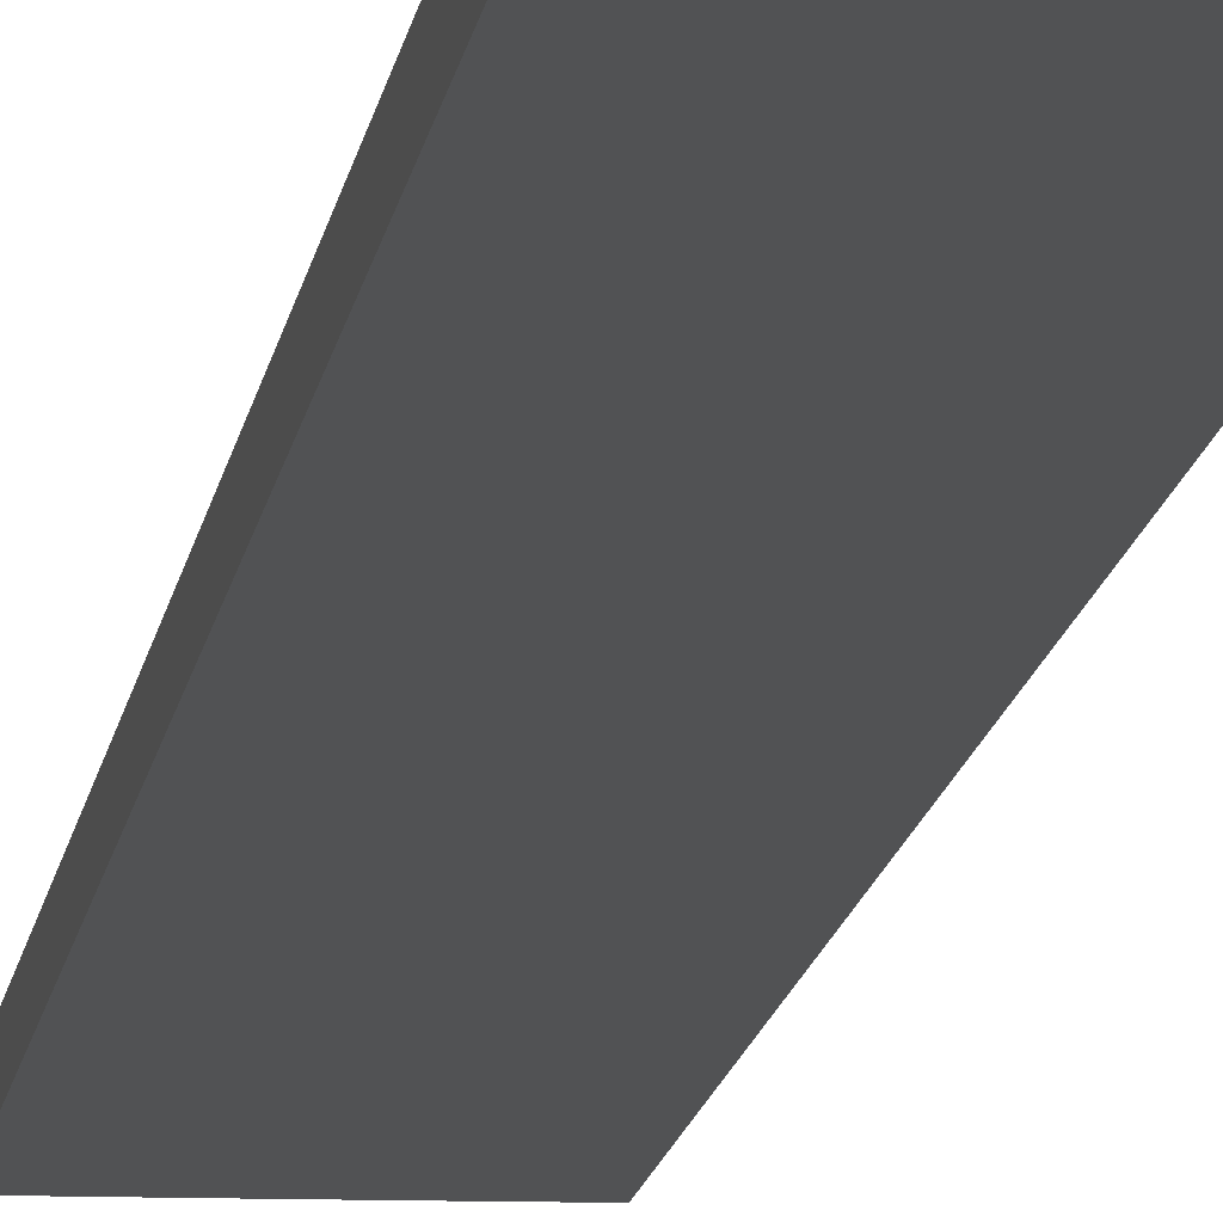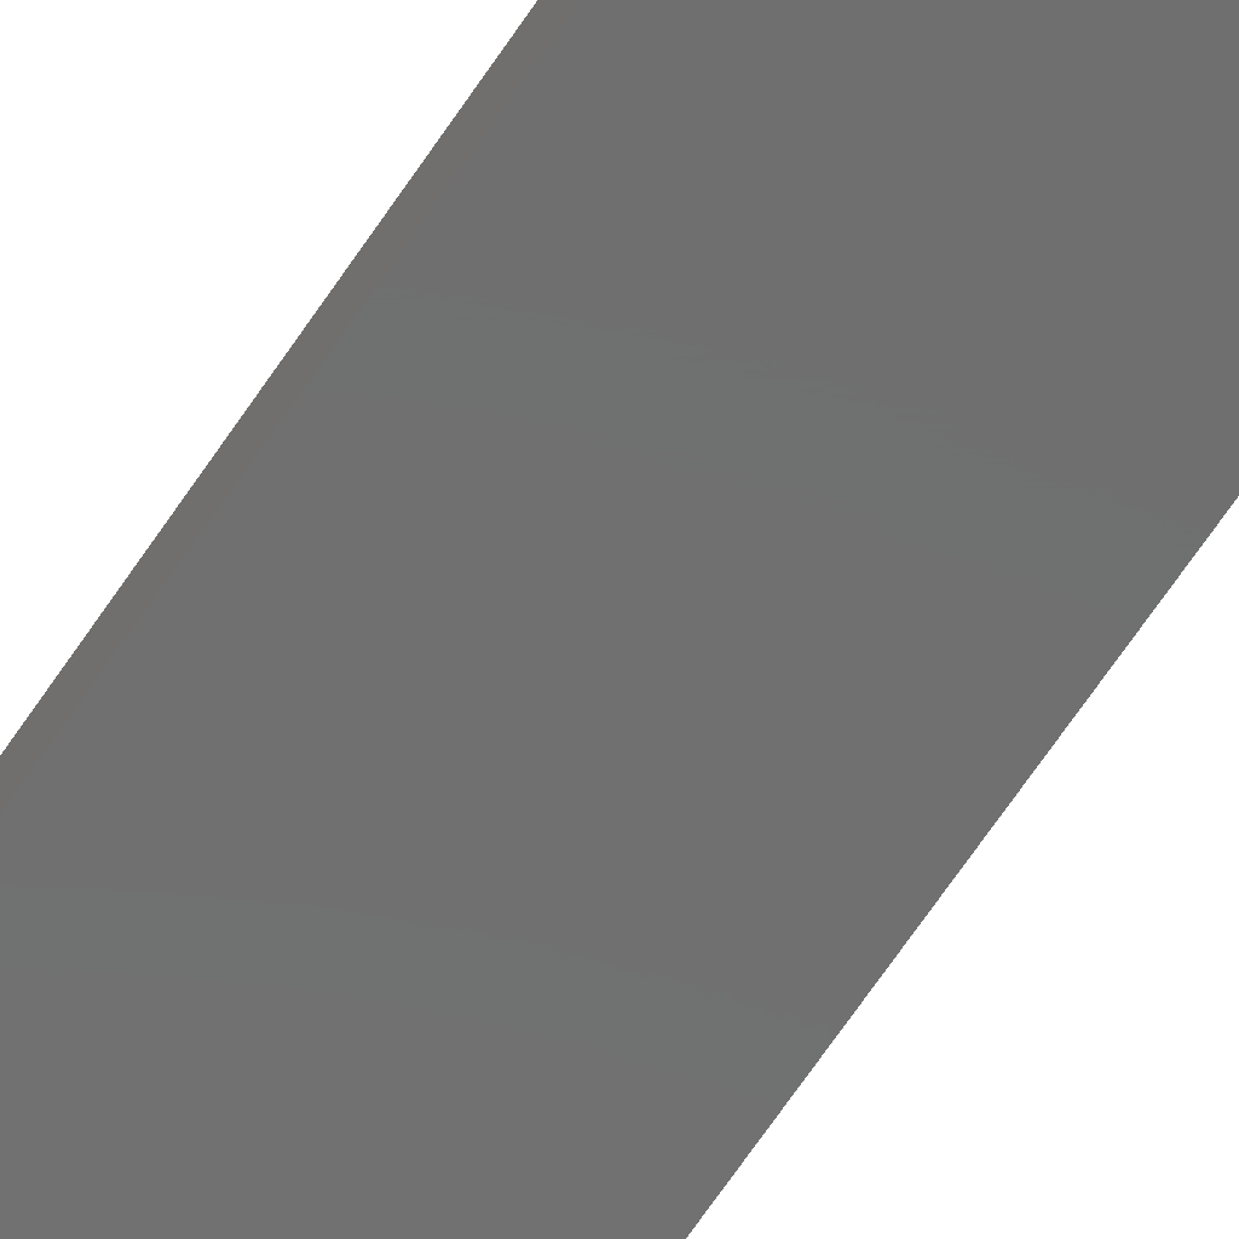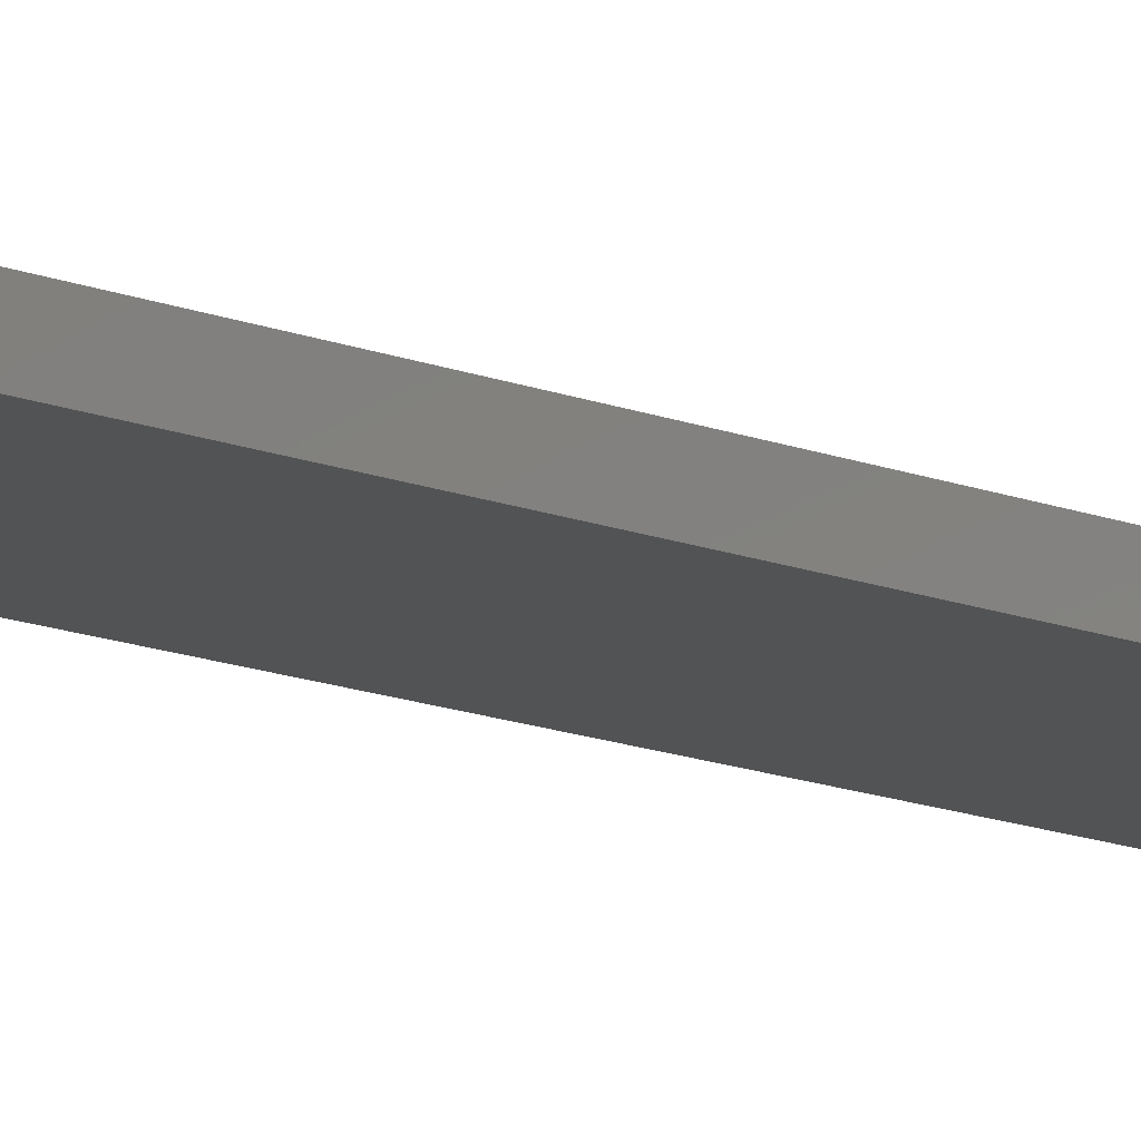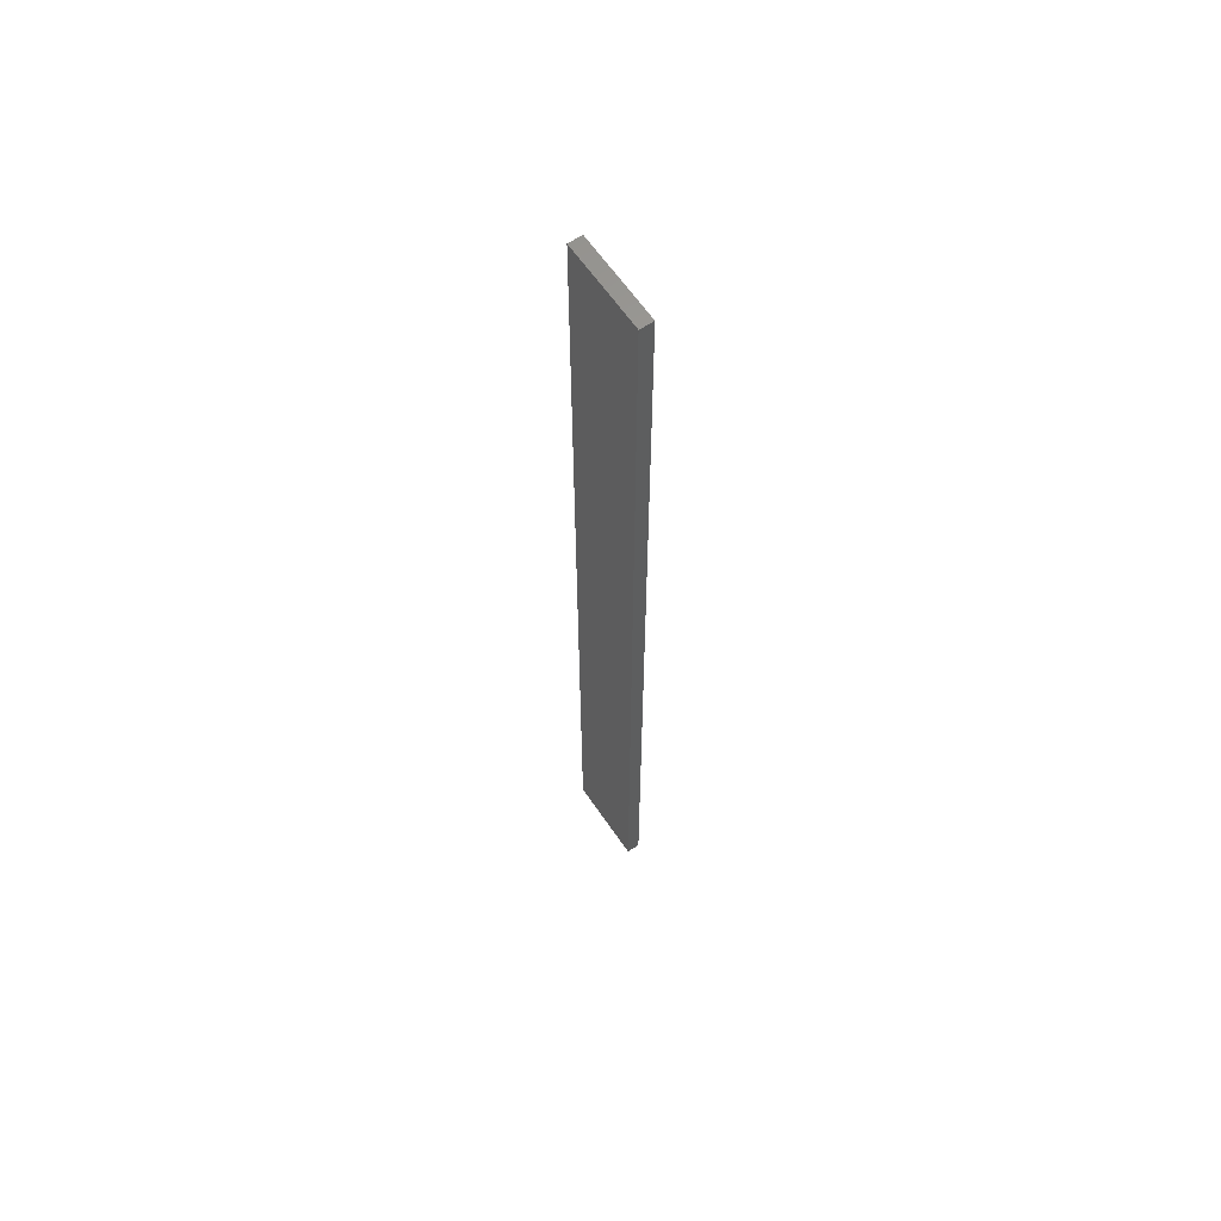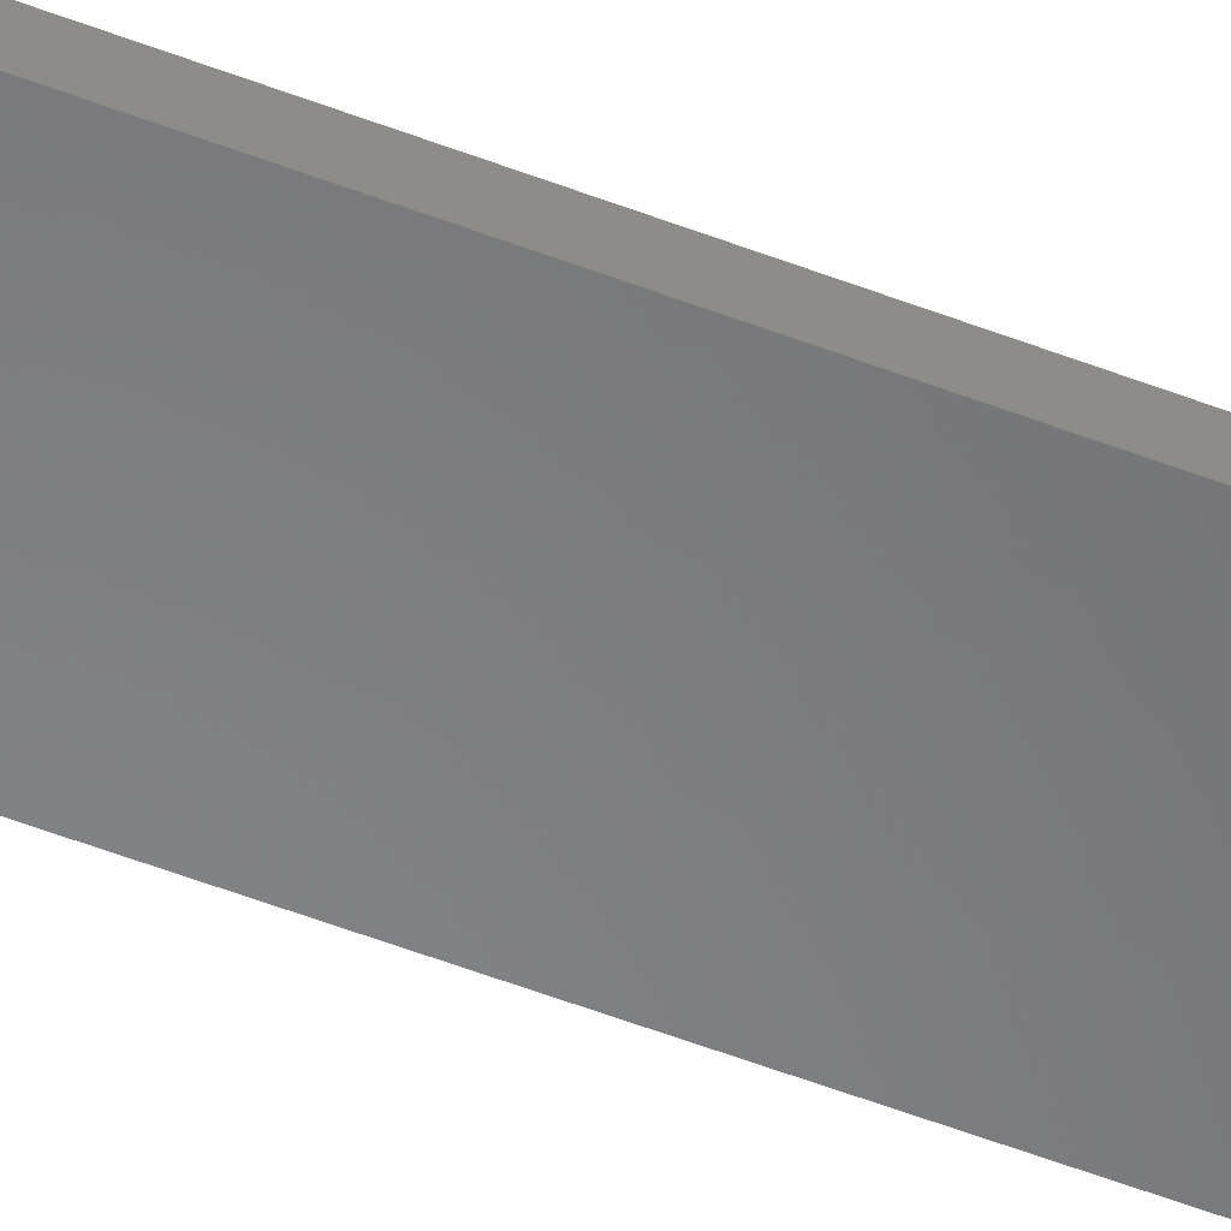
<metadata>
{"format":"stl","ext":"stl","renderer":"f3d","projection":"perspective","resolution":1024,"background":"white","views":[{"elev":-8.4,"azim":175.1,"up":"+Y"},{"elev":-60.3,"azim":147.7,"up":"+Y"},{"elev":-10.2,"azim":39.5,"up":"+Y"},{"elev":62.3,"azim":-124.0,"up":"+Z"},{"elev":-54.3,"azim":-112.3,"up":"+Y"}]}
</metadata>
<code>
# stl→obj: 16 verts, 28 faces
v -0.1612 -4.35 185.4
v -0.05289 -4.35 185.4
v -0.05289 -4.35 189
v -0.1612 -4.35 189
v -0.2696 -4.351 185.4
v -0.2696 -4.351 189
v -0.3779 -4.351 185.4
v -0.3779 -4.351 189
v -0.3779 -4.301 185.4
v -0.3779 -4.301 189
v -0.05309 -4.3 189
v -0.1614 -4.3 185.4
v -0.1614 -4.3 189
v -0.05309 -4.3 185.4
v -0.2696 -4.301 185.4
v -0.2696 -4.301 189
f 1 2 3
f 1 3 4
f 5 4 6
f 5 1 4
f 7 6 8
f 7 5 6
f 9 7 8
f 9 8 10
f 11 12 13
f 14 12 11
f 13 15 16
f 12 15 13
f 16 9 10
f 15 9 16
f 2 14 11
f 2 11 3
f 9 15 7
f 15 5 7
f 15 12 5
f 12 1 5
f 12 14 1
f 14 2 1
f 16 10 8
f 6 16 8
f 13 16 6
f 4 13 6
f 3 11 13
f 3 13 4

</code>
